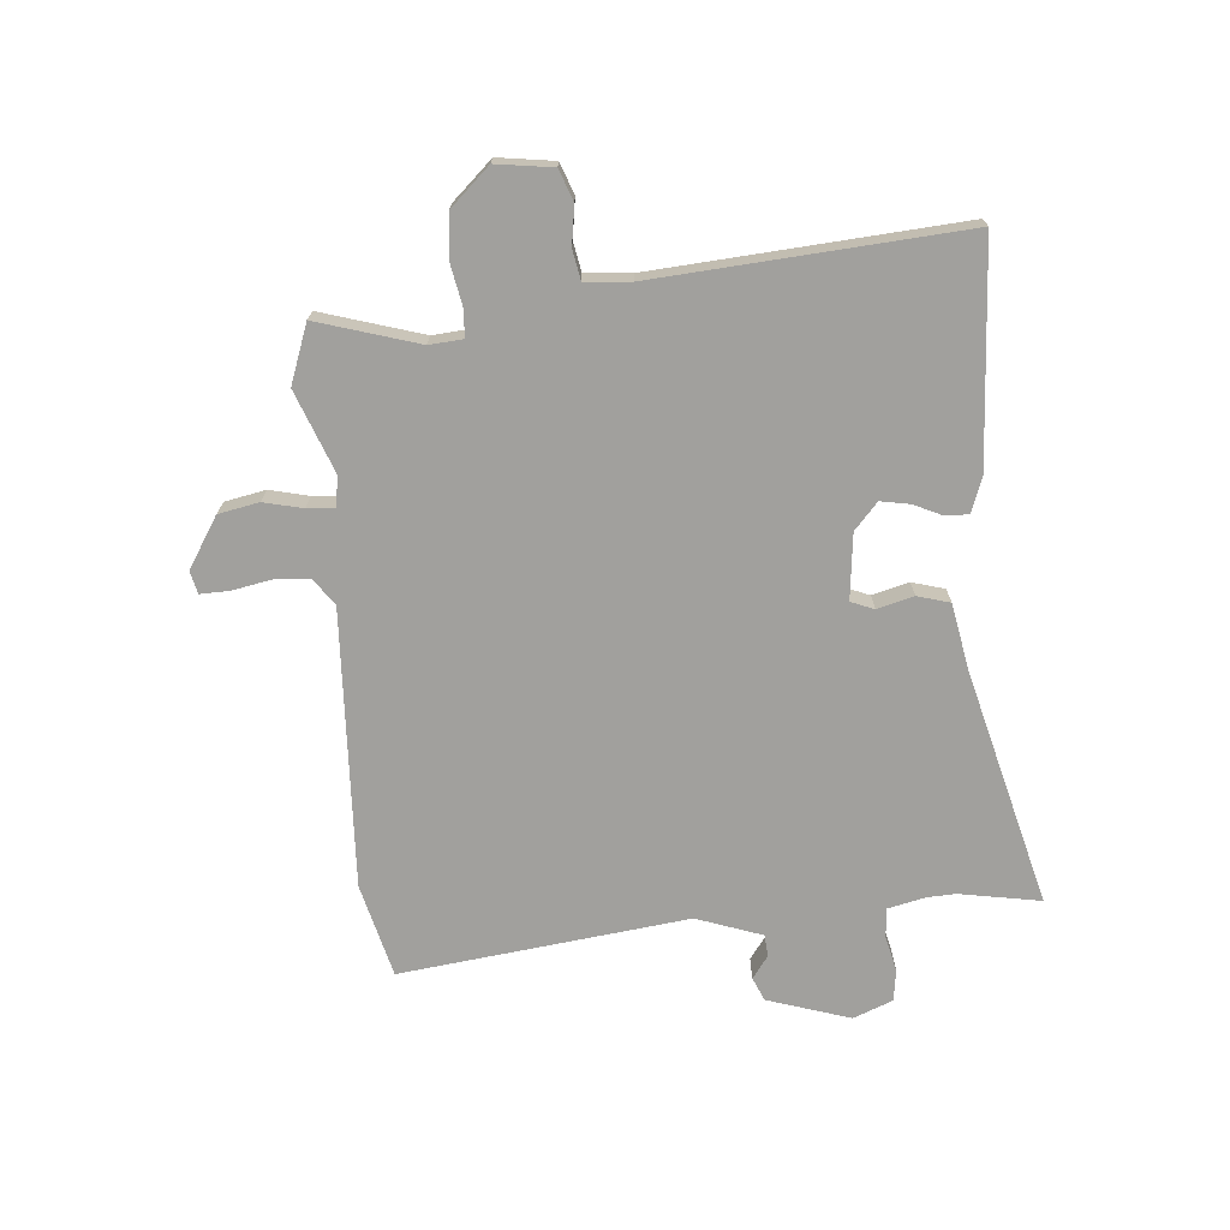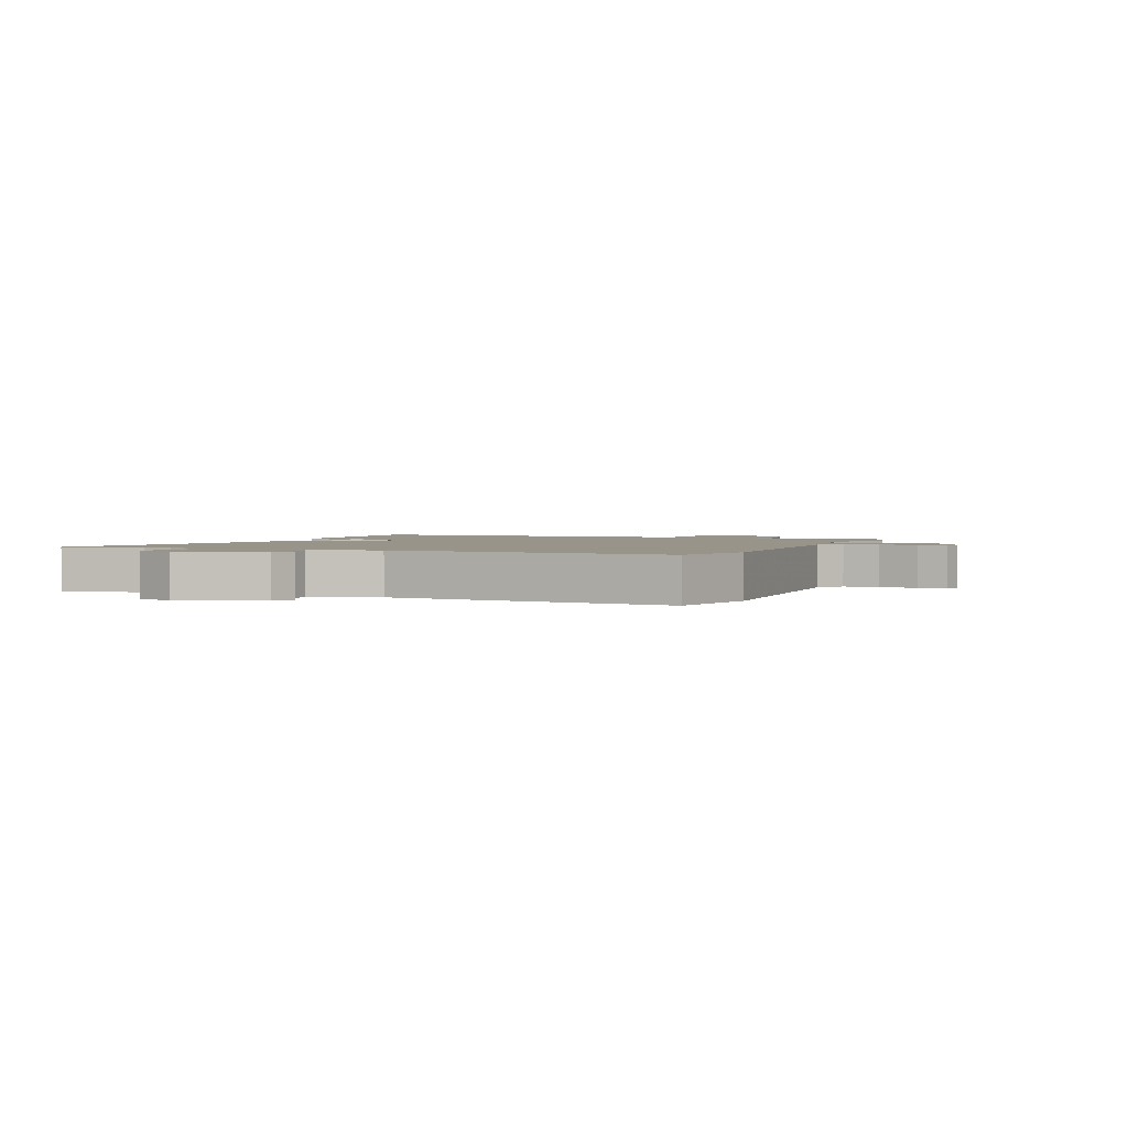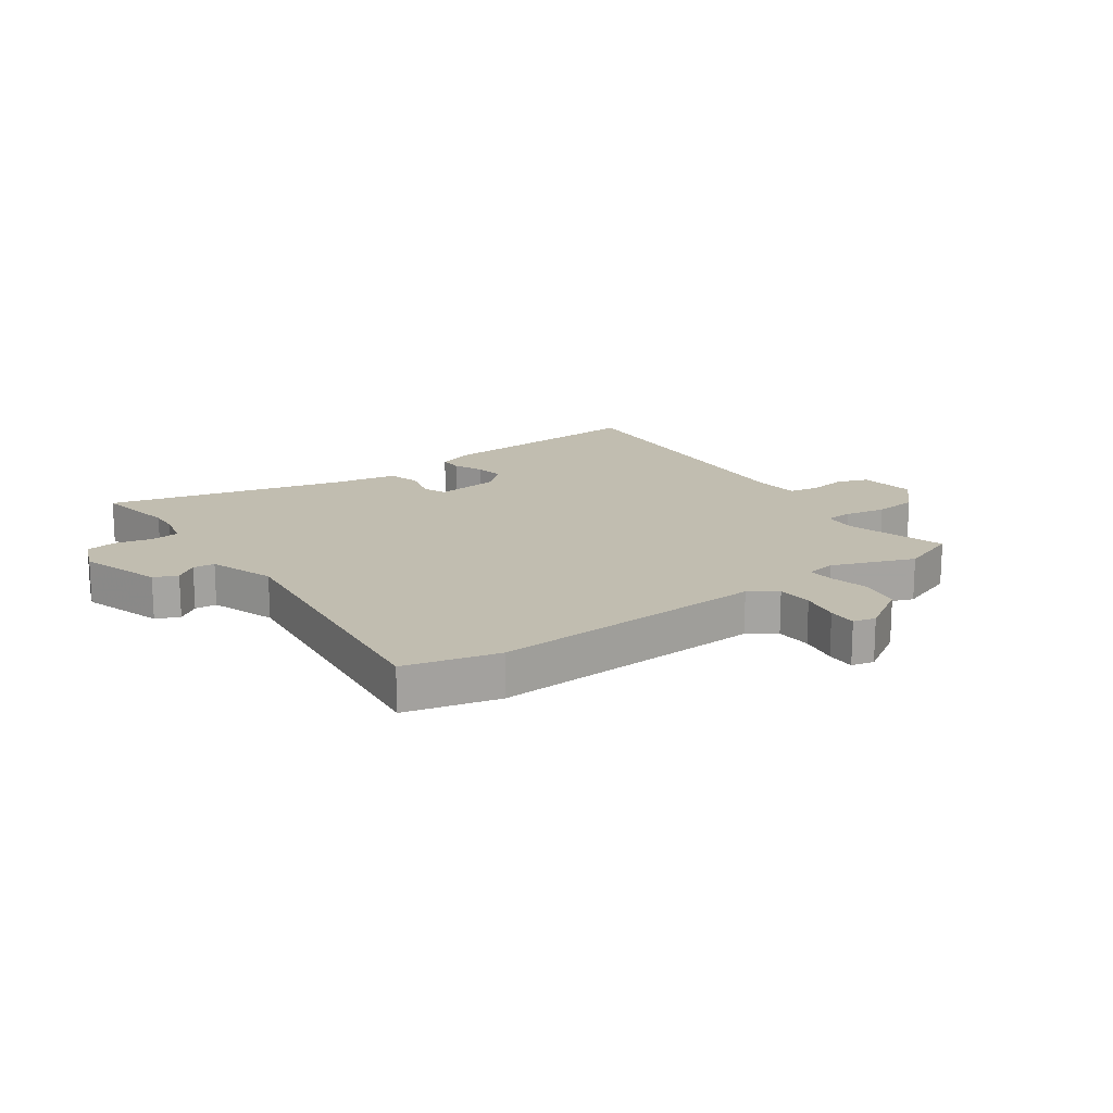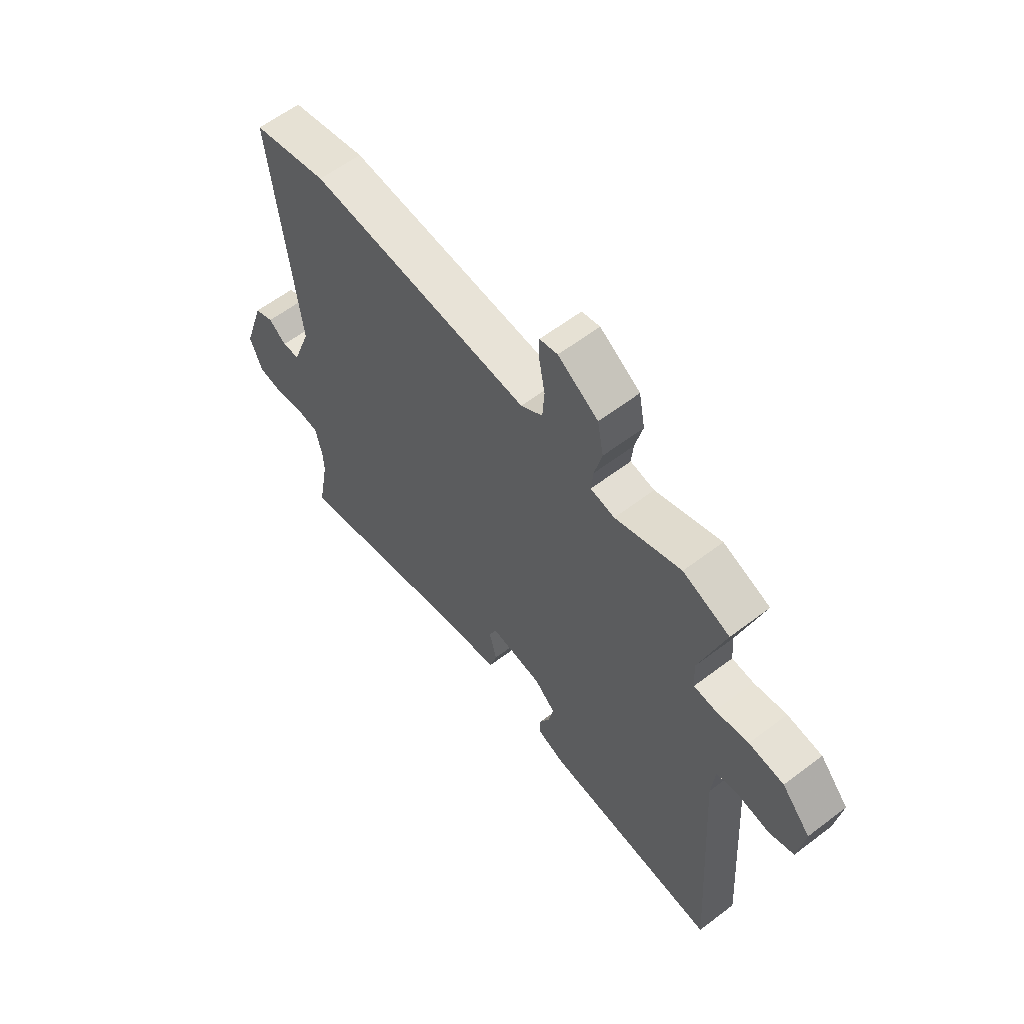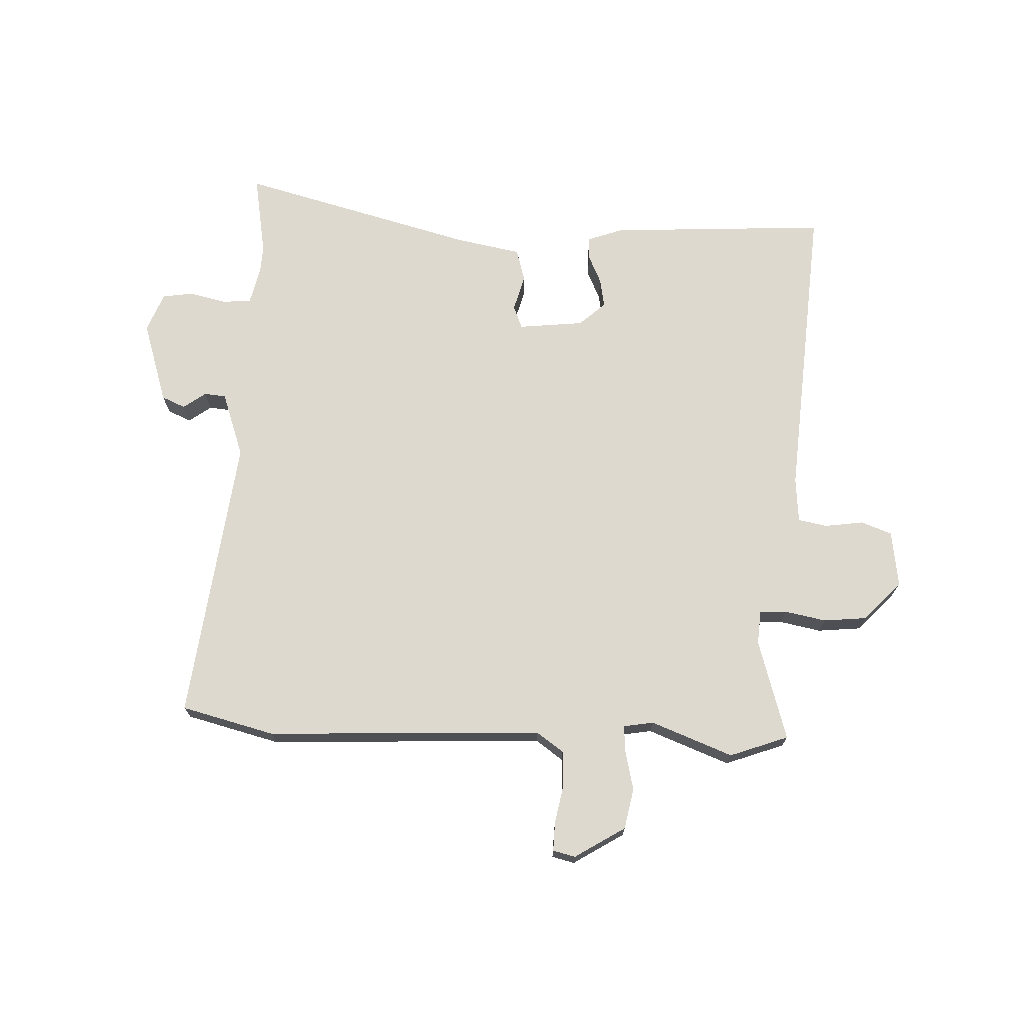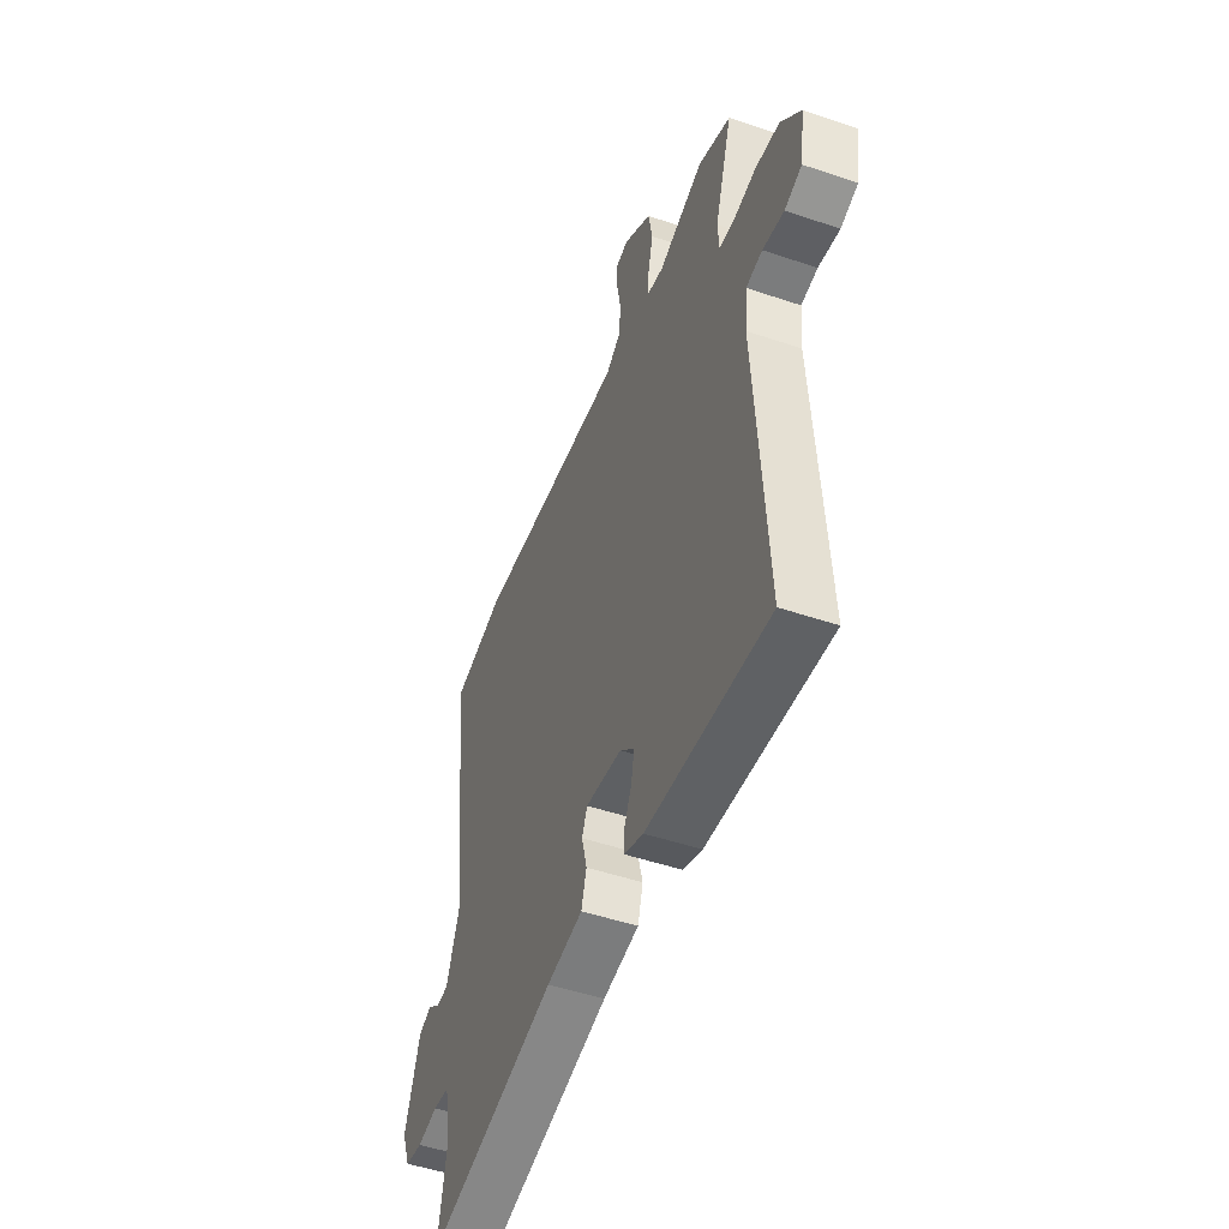
<metadata>
{"format":"obj","ext":"obj","renderer":"f3d","projection":"perspective","resolution":1024,"background":"white","views":[{"elev":-71.6,"azim":95.2,"up":"+Y"},{"elev":1.9,"azim":-67.6,"up":"+Y"},{"elev":16.7,"azim":-35.1,"up":"+Y"},{"elev":60.2,"azim":52.1,"up":"+Z"},{"elev":71.4,"azim":2.8,"up":"+Y"},{"elev":-48.8,"azim":69.3,"up":"+Z"}]}
</metadata>
<code>
v 0.427 0.07 0.527
v 0.526 0.07 0.49
v 0.473 0.07 0.319
v 0.477 0.07 0.262
v 0.523 0.07 0.259
v 0.593 0.07 0.272
v 0.667 0.07 0.264
v 0.728 0.07 0.197
v 0.714 0.07 0.101
v 0.661 0.07 0.082
v 0.596 0.07 0.092
v 0.546 0.07 0.083
v 0.539 0.07 0.006
v 0.573 0.07 -0.514
v 0.2 0.07 -0.49
v 0.141 0.07 -0.468
v 0.142 0.07 -0.429
v 0.165 0.07 -0.38
v 0.174 0.07 -0.331
v 0.13 0.07 -0.291
v 0.019 0.07 -0.278
v 0.003 0.07 -0.317
v 0.019 0.07 -0.379
v 0.003 0.07 -0.434
v -0.108 0.07 -0.454
v -0.51 0.07 -0.556
v -0.485 0.07 -0.418
v -0.487 0.07 -0.37
v -0.501 0.07 -0.307
v -0.55 0.07 -0.302
v -0.612 0.07 -0.316
v -0.665 0.07 -0.308
v -0.691 0.07 -0.241
v -0.645 0.07 -0.101
v -0.605 0.07 -0.084
v -0.567 0.07 -0.112
v -0.53 0.07 -0.109
v -0.49 0.07 0.002
v -0.545 0.07 0.489
v -0.386 0.07 0.528
v 0.084 0.07 0.503
v 0.13 0.07 0.535
v 0.134 0.07 0.595
v 0.122 0.07 0.661
v 0.121 0.07 0.71
v 0.159 0.07 0.719
v 0.244 0.07 0.665
v 0.257 0.07 0.596
v 0.241 0.07 0.53
v 0.237 0.07 0.484
v 0.288 0.07 0.475
v 0.427 0 0.527
v 0.526 0 0.49
v 0.473 0 0.319
v 0.477 0 0.262
v 0.523 0 0.259
v 0.593 0 0.272
v 0.667 0 0.264
v 0.728 0 0.197
v 0.714 0 0.101
v 0.661 0 0.082
v 0.596 0 0.092
v 0.546 0 0.083
v 0.539 0 0.006
v 0.573 0 -0.514
v 0.2 0 -0.49
v 0.141 0 -0.468
v 0.142 0 -0.429
v 0.165 0 -0.38
v 0.174 0 -0.331
v 0.13 0 -0.291
v 0.019 0 -0.278
v 0.003 0 -0.317
v 0.019 0 -0.379
v 0.003 0 -0.434
v -0.108 0 -0.454
v -0.51 0 -0.556
v -0.485 0 -0.418
v -0.487 0 -0.37
v -0.501 0 -0.307
v -0.55 0 -0.302
v -0.612 0 -0.316
v -0.665 0 -0.308
v -0.691 0 -0.241
v -0.645 0 -0.101
v -0.605 0 -0.084
v -0.567 0 -0.112
v -0.53 0 -0.109
v -0.49 0 0.002
v -0.545 0 0.489
v -0.386 0 0.528
v 0.084 0 0.503
v 0.13 0 0.535
v 0.134 0 0.595
v 0.122 0 0.661
v 0.121 0 0.71
v 0.159 0 0.719
v 0.244 0 0.665
v 0.257 0 0.596
v 0.241 0 0.53
v 0.237 0 0.484
v 0.288 0 0.475
f 47 48 49
f 46 47 49
f 45 46 49
f 44 45 49
f 43 44 49
f 42 43 49 50
f 41 42 50
f 41 50 51
f 40 41 51
f 39 40 51
f 38 39 51
f 34 35 36
f 33 34 36
f 32 33 36
f 31 32 36
f 30 31 36
f 29 30 36 37
f 1 2 3
f 51 1 3
f 38 51 3
f 37 38 3
f 29 37 3
f 28 29 3
f 22 23 24 25
f 25 26 27
f 22 25 27
f 21 22 27
f 16 17 18
f 15 16 18
f 14 15 18
f 13 14 18
f 12 13 18 19
f 9 10 11
f 8 9 11
f 7 8 11
f 6 7 11
f 5 6 11
f 4 5 11 12
f 28 3 4
f 27 28 4
f 21 27 4
f 4 12 19 20
f 4 20 21
f 100 99 98
f 100 98 97
f 100 97 96
f 100 96 95
f 100 95 94
f 101 100 94 93
f 101 93 92
f 102 101 92
f 102 92 91
f 102 91 90
f 102 90 89
f 87 86 85
f 87 85 84
f 87 84 83
f 87 83 82
f 87 82 81
f 88 87 81 80
f 54 53 52
f 54 52 102
f 54 102 89
f 54 89 88
f 54 88 80
f 54 80 79
f 76 75 74 73
f 78 77 76
f 78 76 73
f 78 73 72
f 69 68 67
f 69 67 66
f 69 66 65
f 69 65 64
f 70 69 64 63
f 62 61 60
f 62 60 59
f 62 59 58
f 62 58 57
f 62 57 56
f 63 62 56 55
f 55 54 79
f 55 79 78
f 55 78 72
f 71 70 63 55
f 72 71 55
f 1 52 53 2
f 2 53 54 3
f 3 54 55 4
f 4 55 56 5
f 5 56 57 6
f 6 57 58 7
f 7 58 59 8
f 8 59 60 9
f 9 60 61 10
f 10 61 62 11
f 11 62 63 12
f 12 63 64 13
f 13 64 65 14
f 14 65 66 15
f 15 66 67 16
f 16 67 68 17
f 17 68 69 18
f 18 69 70 19
f 19 70 71 20
f 20 71 72 21
f 21 72 73 22
f 22 73 74 23
f 23 74 75 24
f 24 75 76 25
f 25 76 77 26
f 26 77 78 27
f 27 78 79 28
f 28 79 80 29
f 29 80 81 30
f 30 81 82 31
f 31 82 83 32
f 32 83 84 33
f 33 84 85 34
f 34 85 86 35
f 35 86 87 36
f 36 87 88 37
f 37 88 89 38
f 38 89 90 39
f 39 90 91 40
f 40 91 92 41
f 41 92 93 42
f 42 93 94 43
f 43 94 95 44
f 44 95 96 45
f 45 96 97 46
f 46 97 98 47
f 47 98 99 48
f 48 99 100 49
f 49 100 101 50
f 50 101 102 51
f 51 102 52 1

</code>
